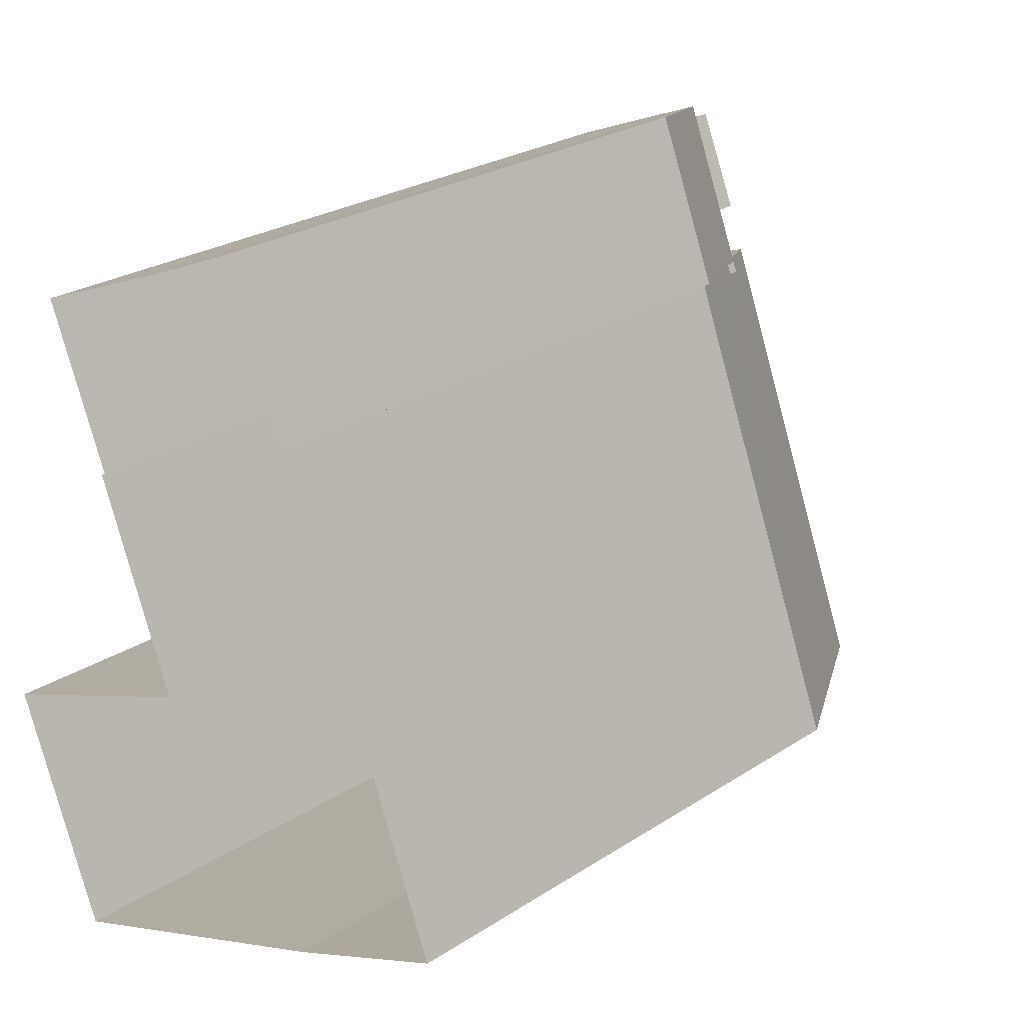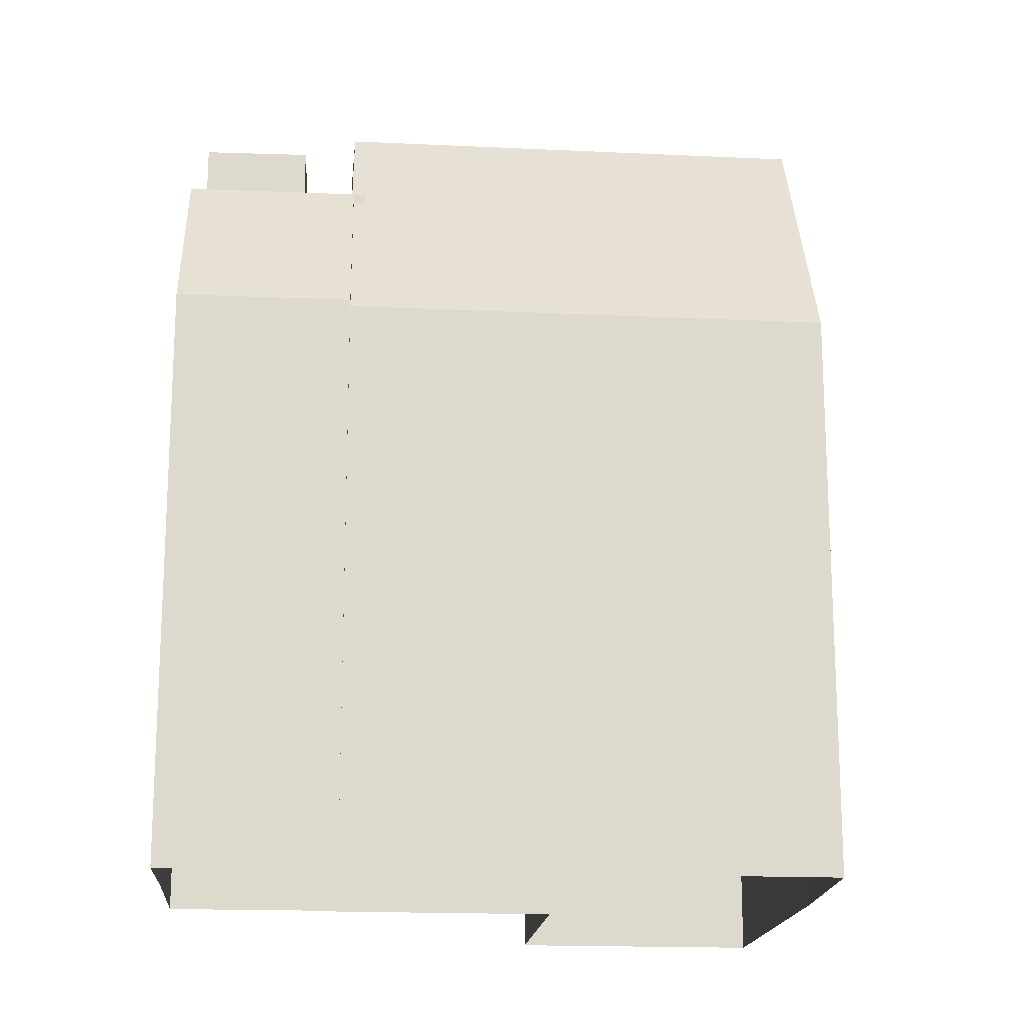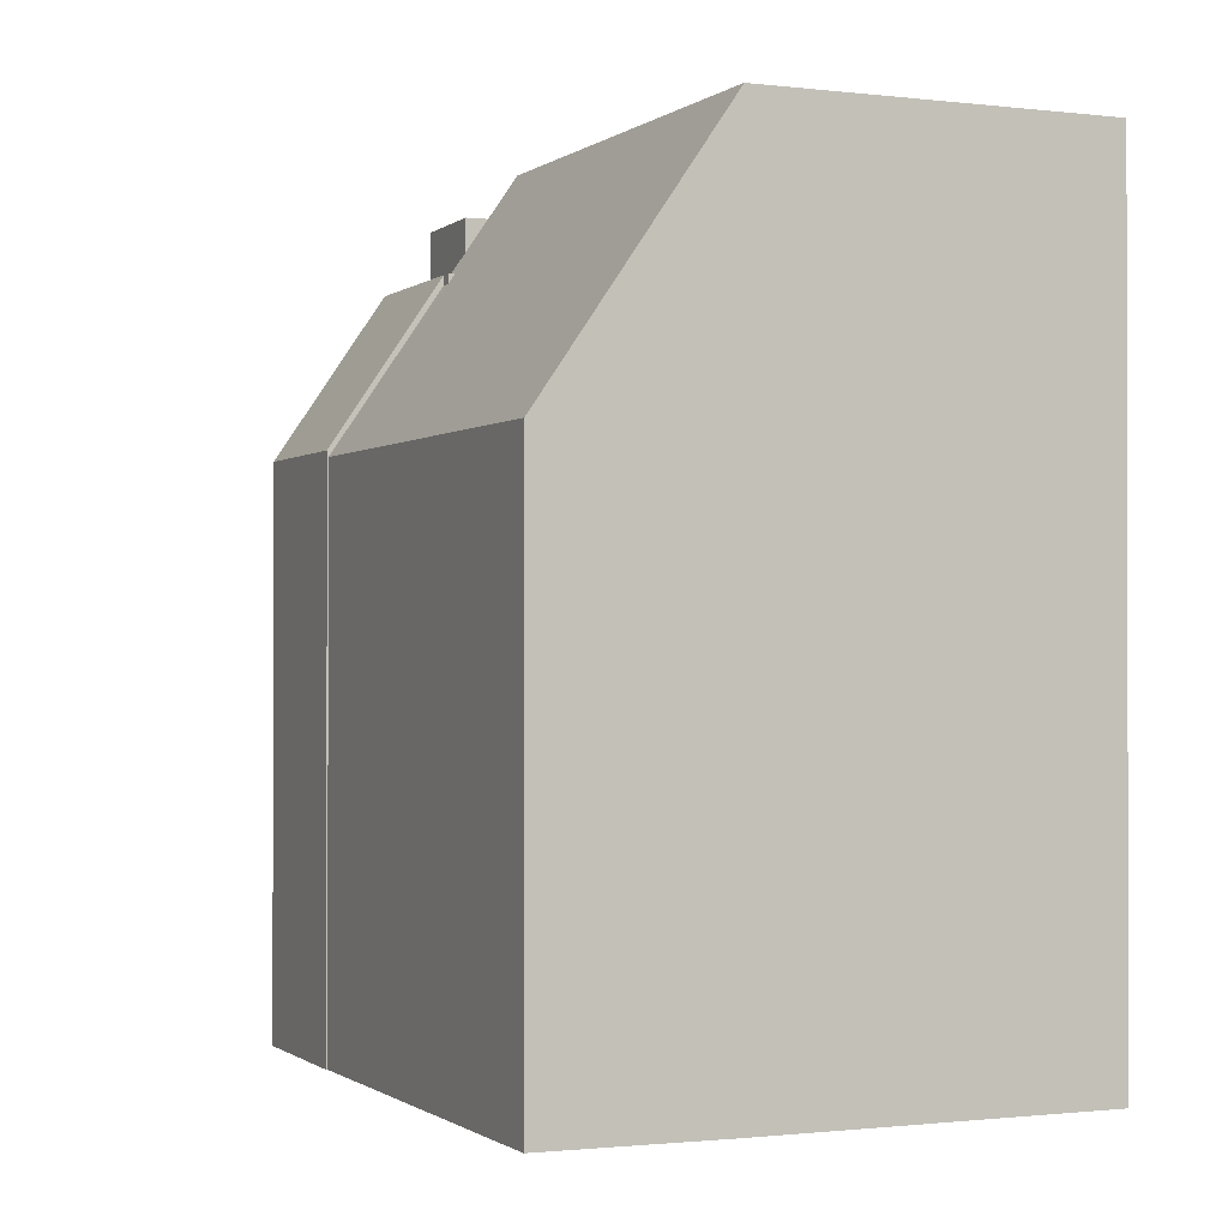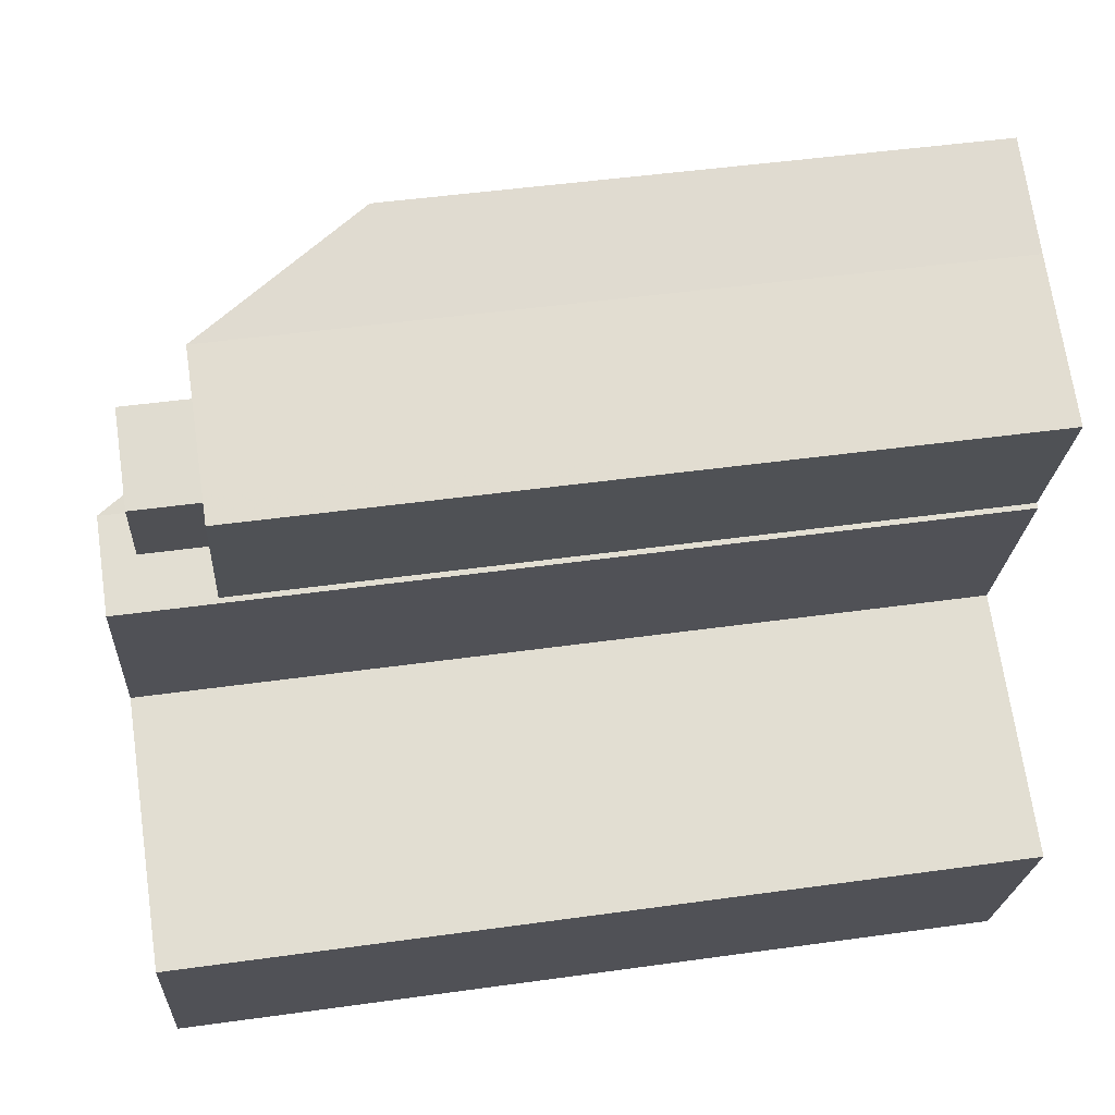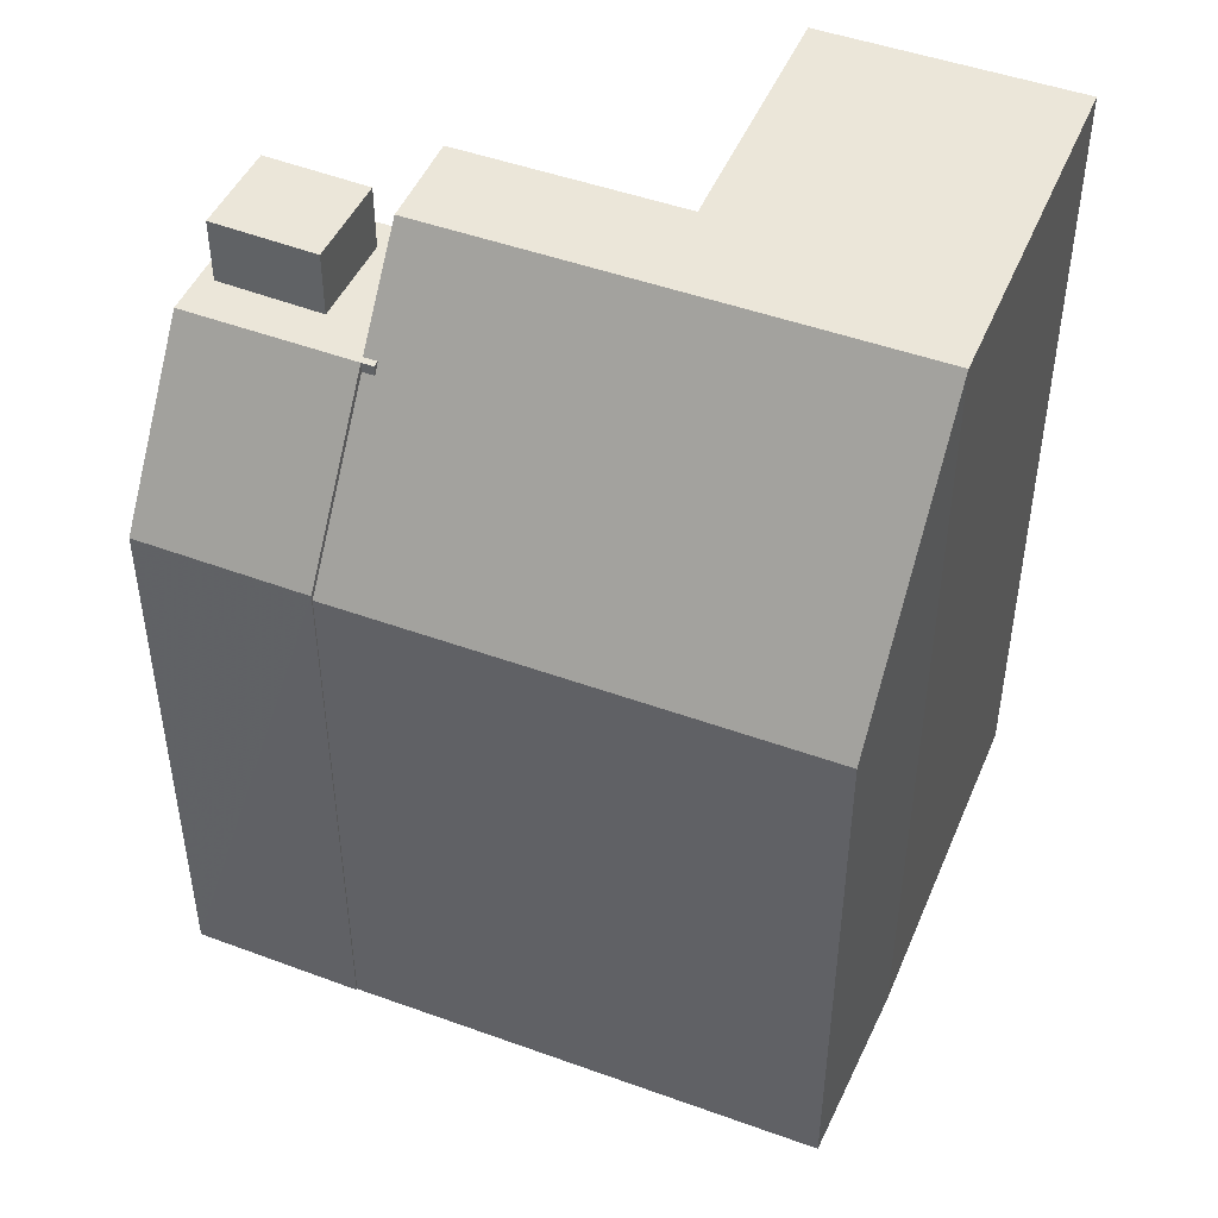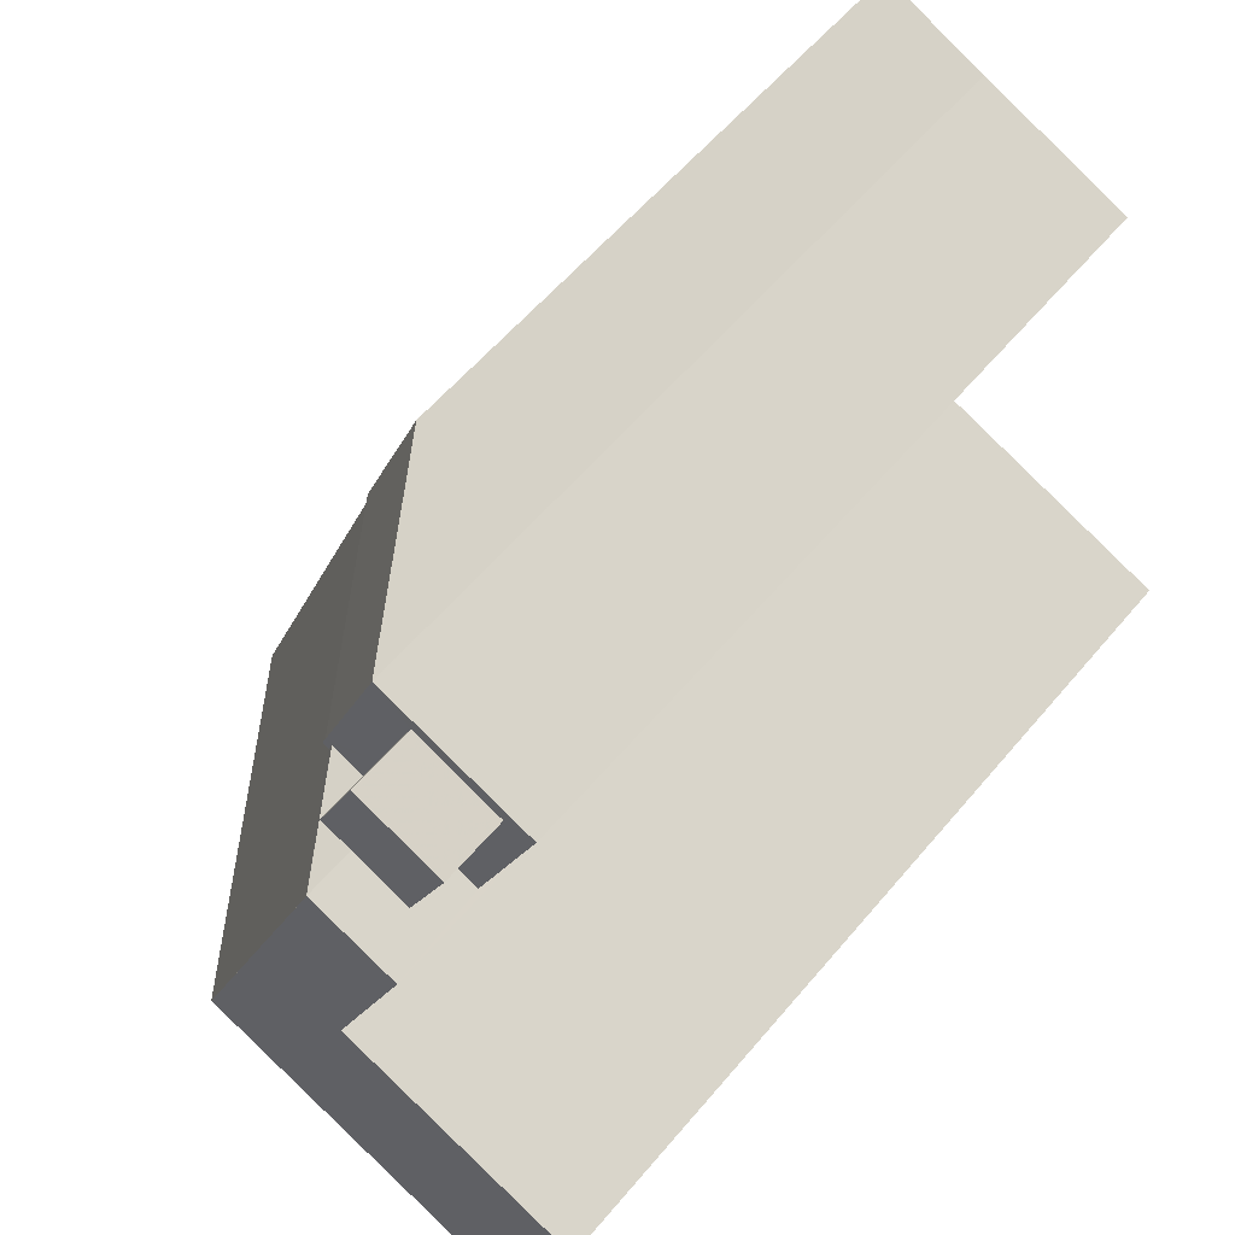
<metadata>
{"format":"obj","ext":"obj","renderer":"f3d","projection":"perspective","resolution":1024,"background":"white","views":[{"elev":25.6,"azim":-135.9,"up":"+Y"},{"elev":-17.3,"azim":-116.5,"up":"+Z"},{"elev":-0.8,"azim":-45.1,"up":"+Z"},{"elev":47.7,"azim":81.1,"up":"+Y"},{"elev":47.7,"azim":-88.9,"up":"+Z"},{"elev":58.9,"azim":39.8,"up":"+Y"}]}
</metadata>
<code>
v -7274 -3.744e+04 21.54
v -7271 -3.744e+04 23.1
v -7274 -3.744e+04 23.1
v -7271 -3.744e+04 21.54
v -7273 -3.744e+04 23.1
v -7273 -3.744e+04 21.54
v -7270 -3.744e+04 23.1
v -7270 -3.744e+04 21.54
v -7271 -3.744e+04 3.512
v -7270 -3.744e+04 3.512
v -7270 -3.744e+04 21.54
v -7271 -3.744e+04 21.54
v -7270 -3.744e+04 21.54
v -7273 -3.744e+04 3.513
v -7273 -3.744e+04 21.54
v -7275 -3.744e+04 21.29
v -7275 -3.744e+04 21.54
v -7275 -3.744e+04 21.54
v -7275 -3.744e+04 21.3
v -7275 -3.744e+04 21.54
v -7278 -3.744e+04 17.44
v -7276 -3.744e+04 17.44
v -7276 -3.744e+04 3.514
v -7278 -3.744e+04 3.514
v -7277 -3.744e+04 17.29
v -7278 -3.744e+04 3.514
v -7271 -3.744e+04 3.512
v -7271 -3.744e+04 23.94
v -7273 -3.744e+04 21.54
v -7273 -3.744e+04 23.94
v -7272 -3.744e+04 21.54
v -7273 -3.745e+04 23.94
v -7273 -3.745e+04 3.512
v -7267 -3.745e+04 23.94
v -7267 -3.745e+04 3.509
v -7269 -3.746e+04 23.94
v -7269 -3.746e+04 3.509
v -7278 -3.745e+04 3.513
v -7278 -3.745e+04 23.94
v -7282 -3.745e+04 3.514
v -7282 -3.745e+04 17.29
v -7278 -3.745e+04 23.94
v -7275 -3.744e+04 21.54
v -7273 -3.744e+04 23.94
f 38 33 37
f 37 33 35
f 40 33 38
f 23 26 24
f 40 26 33
f 14 26 23
f 10 9 14
f 33 9 27
f 33 26 9
f 9 26 14
f 1 2 3
f 1 4 2
f 1 3 5
f 6 1 5
f 6 5 7
f 8 6 7
f 4 7 2
f 4 8 7
f 9 10 11
f 12 9 11
f 13 10 14
f 14 15 13
f 11 10 13
f 16 17 18
f 19 16 18
f 20 19 18
f 21 22 23
f 24 21 23
f 22 14 23
f 22 15 14
f 25 19 21
f 26 25 24
f 19 20 21
f 24 25 21
f 12 27 9
f 27 12 28
f 29 30 31
f 31 30 28
f 31 28 12
f 32 33 27
f 28 32 27
f 34 35 33
f 32 34 33
f 36 37 35
f 34 36 35
f 36 38 37
f 36 39 38
f 25 40 41
f 25 26 40
f 38 39 41
f 38 41 40
f 39 42 41
f 30 43 44
f 30 29 43
f 39 44 42
f 39 30 44
f 7 3 2
f 7 5 3
f 13 8 11
f 11 4 12
f 4 31 12
f 11 8 4
f 17 20 18
f 1 15 20
f 13 15 6
f 29 31 4
f 8 13 6
f 29 1 43
f 20 17 43
f 29 4 1
f 1 6 15
f 43 1 20
f 21 15 22
f 21 20 15
f 28 30 32
f 34 32 36
f 36 32 39
f 32 30 39
f 17 44 43
f 44 17 42
f 25 41 16
f 19 25 16
f 41 42 16
f 16 42 17

</code>
